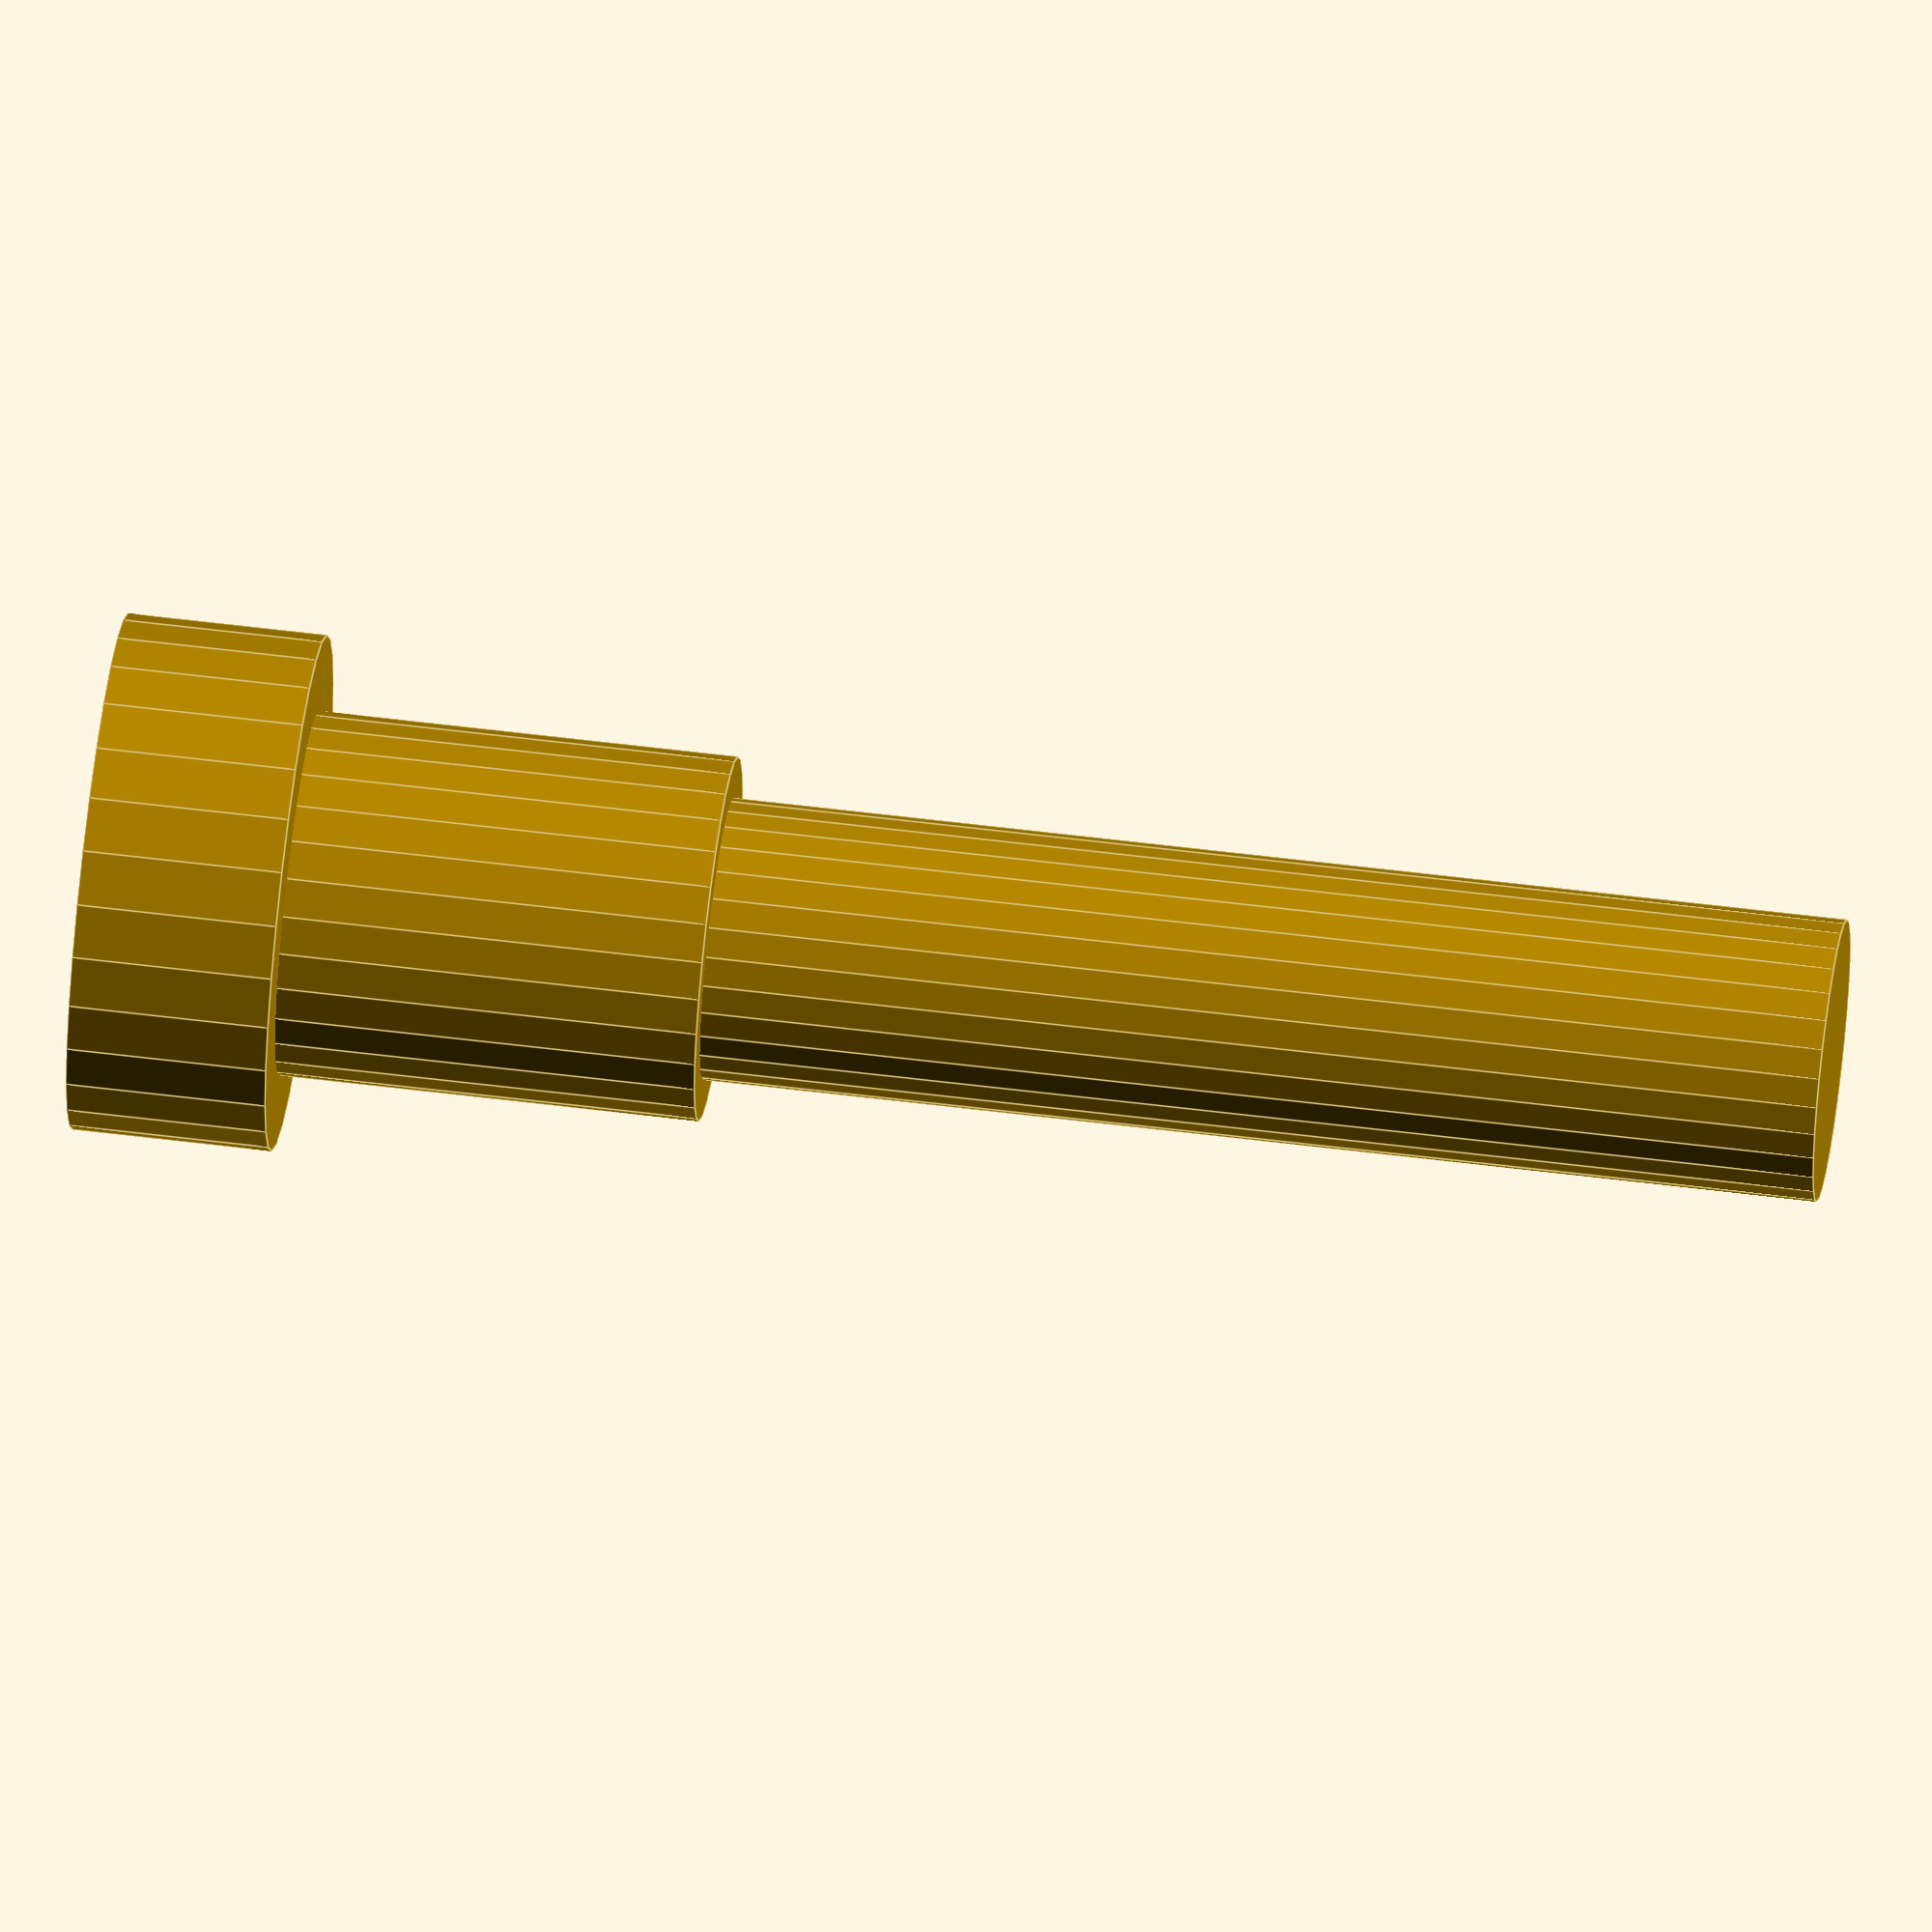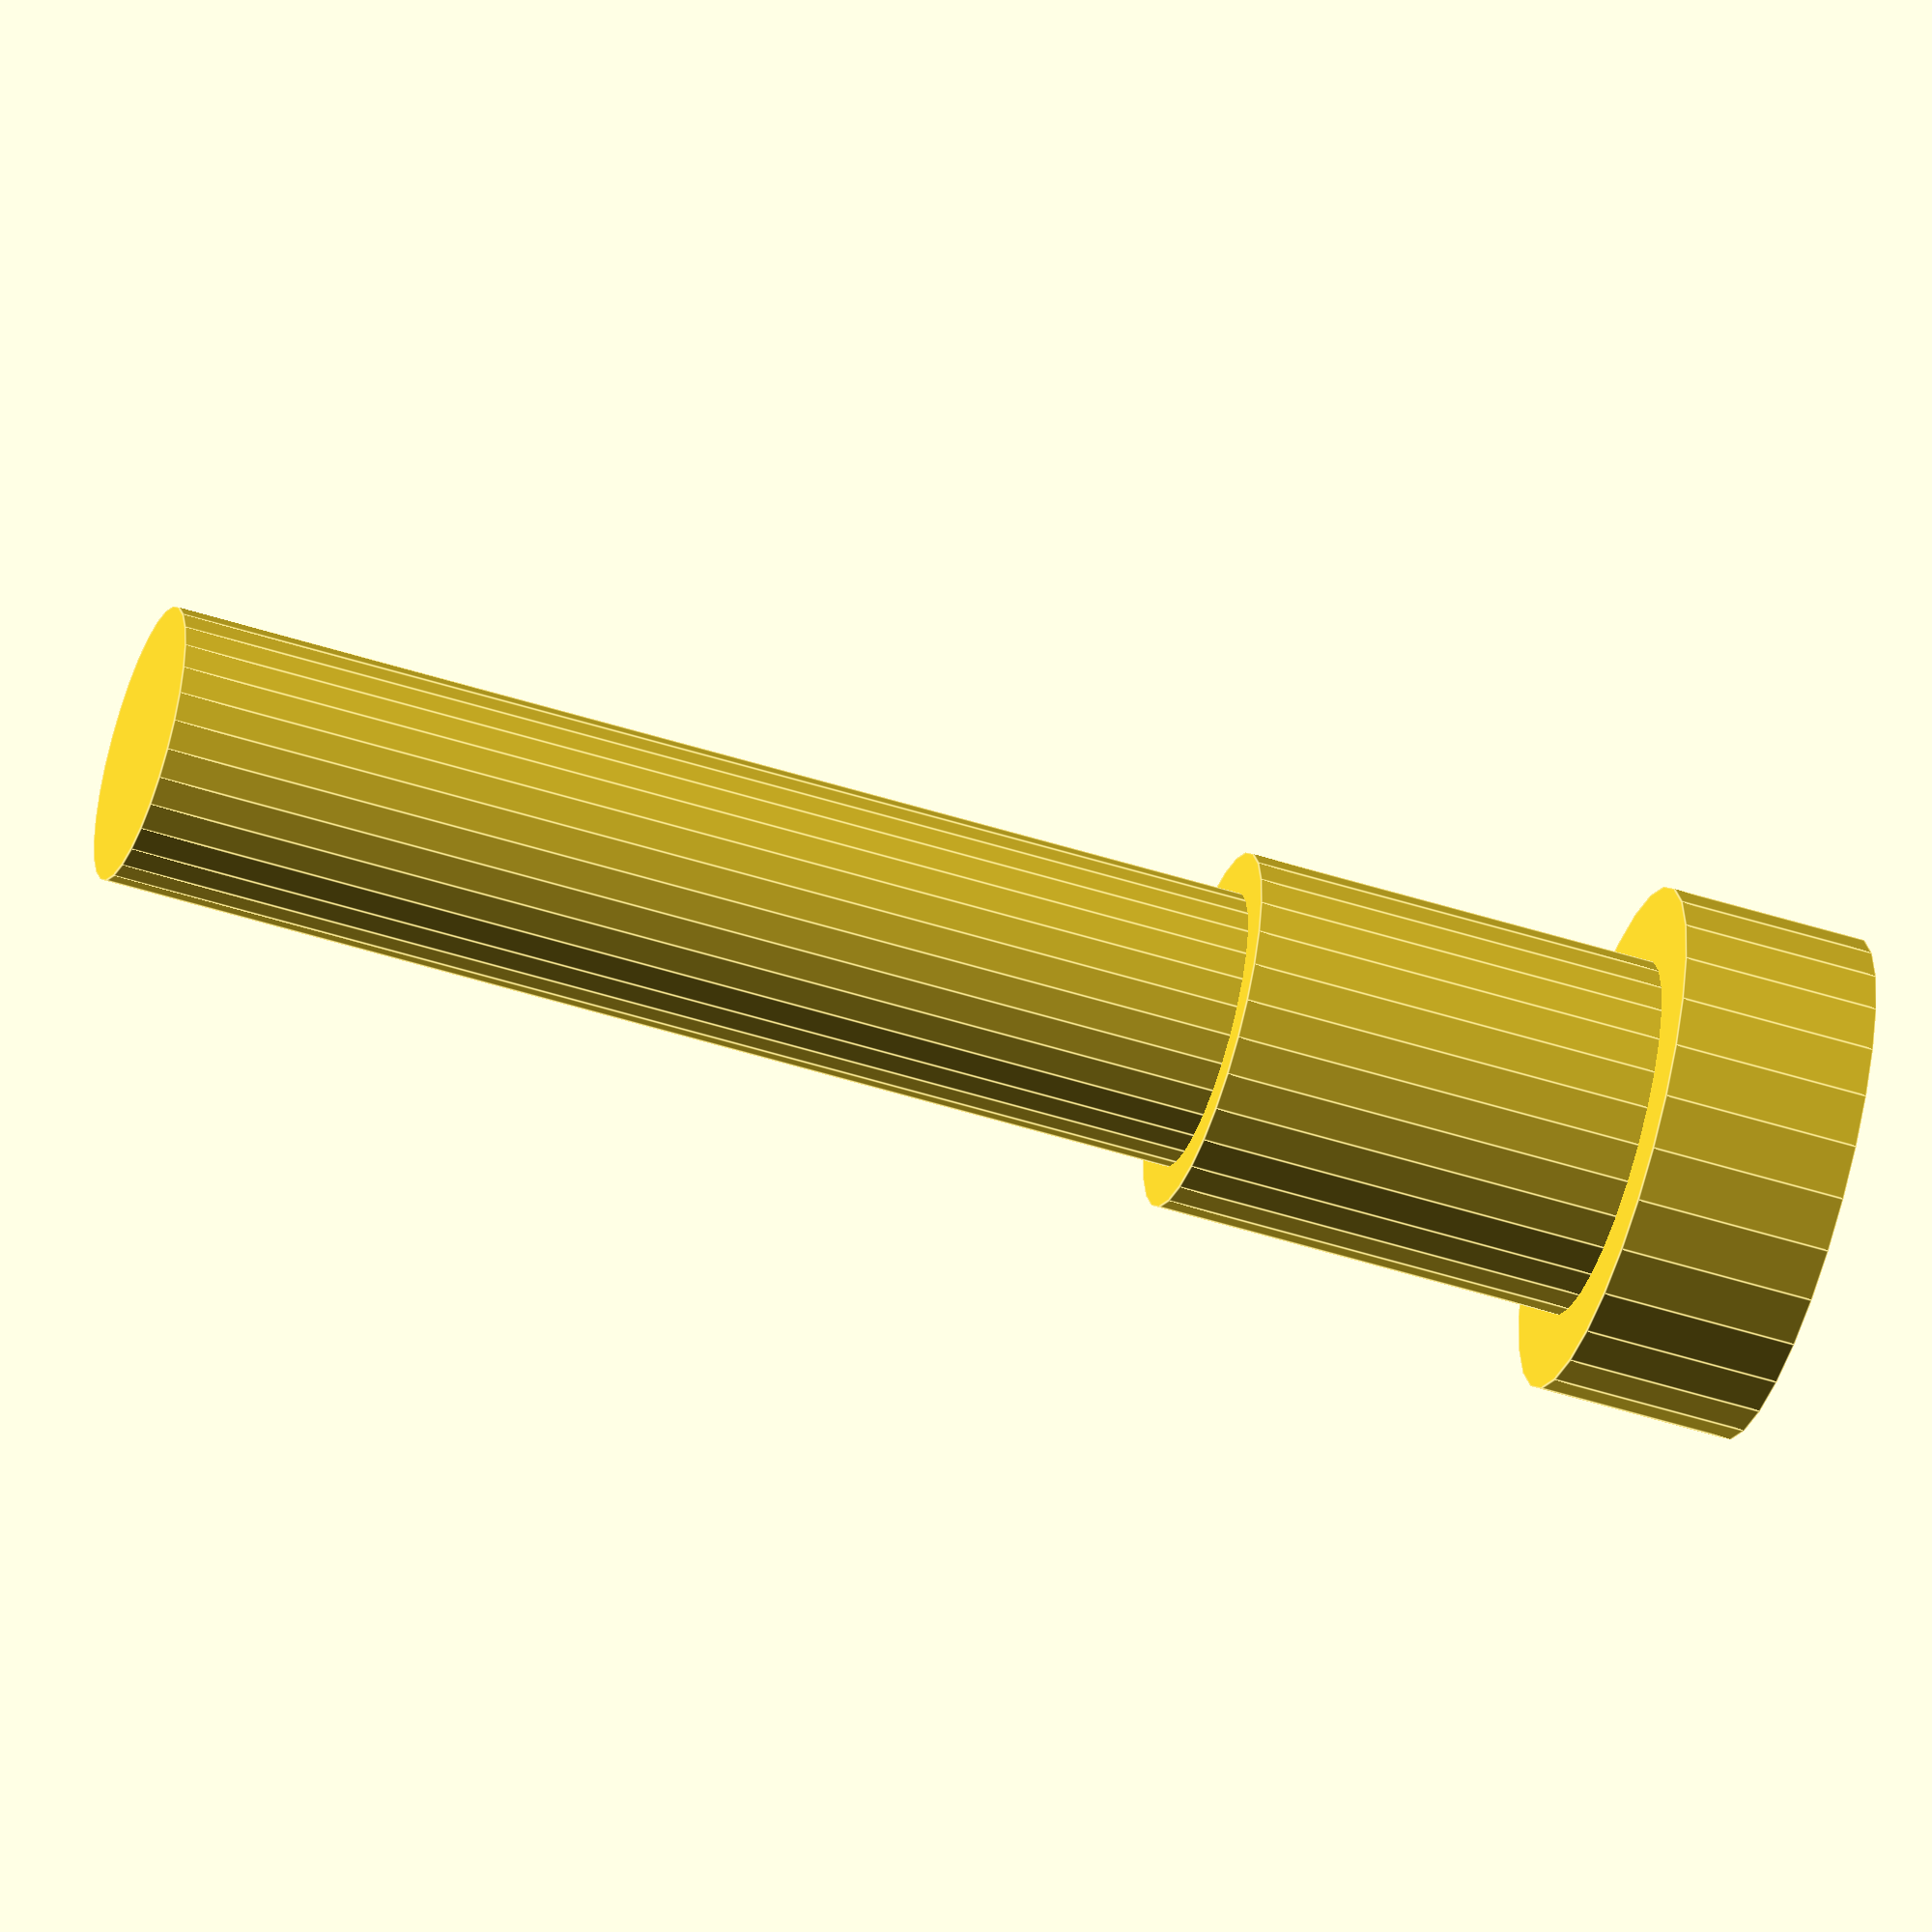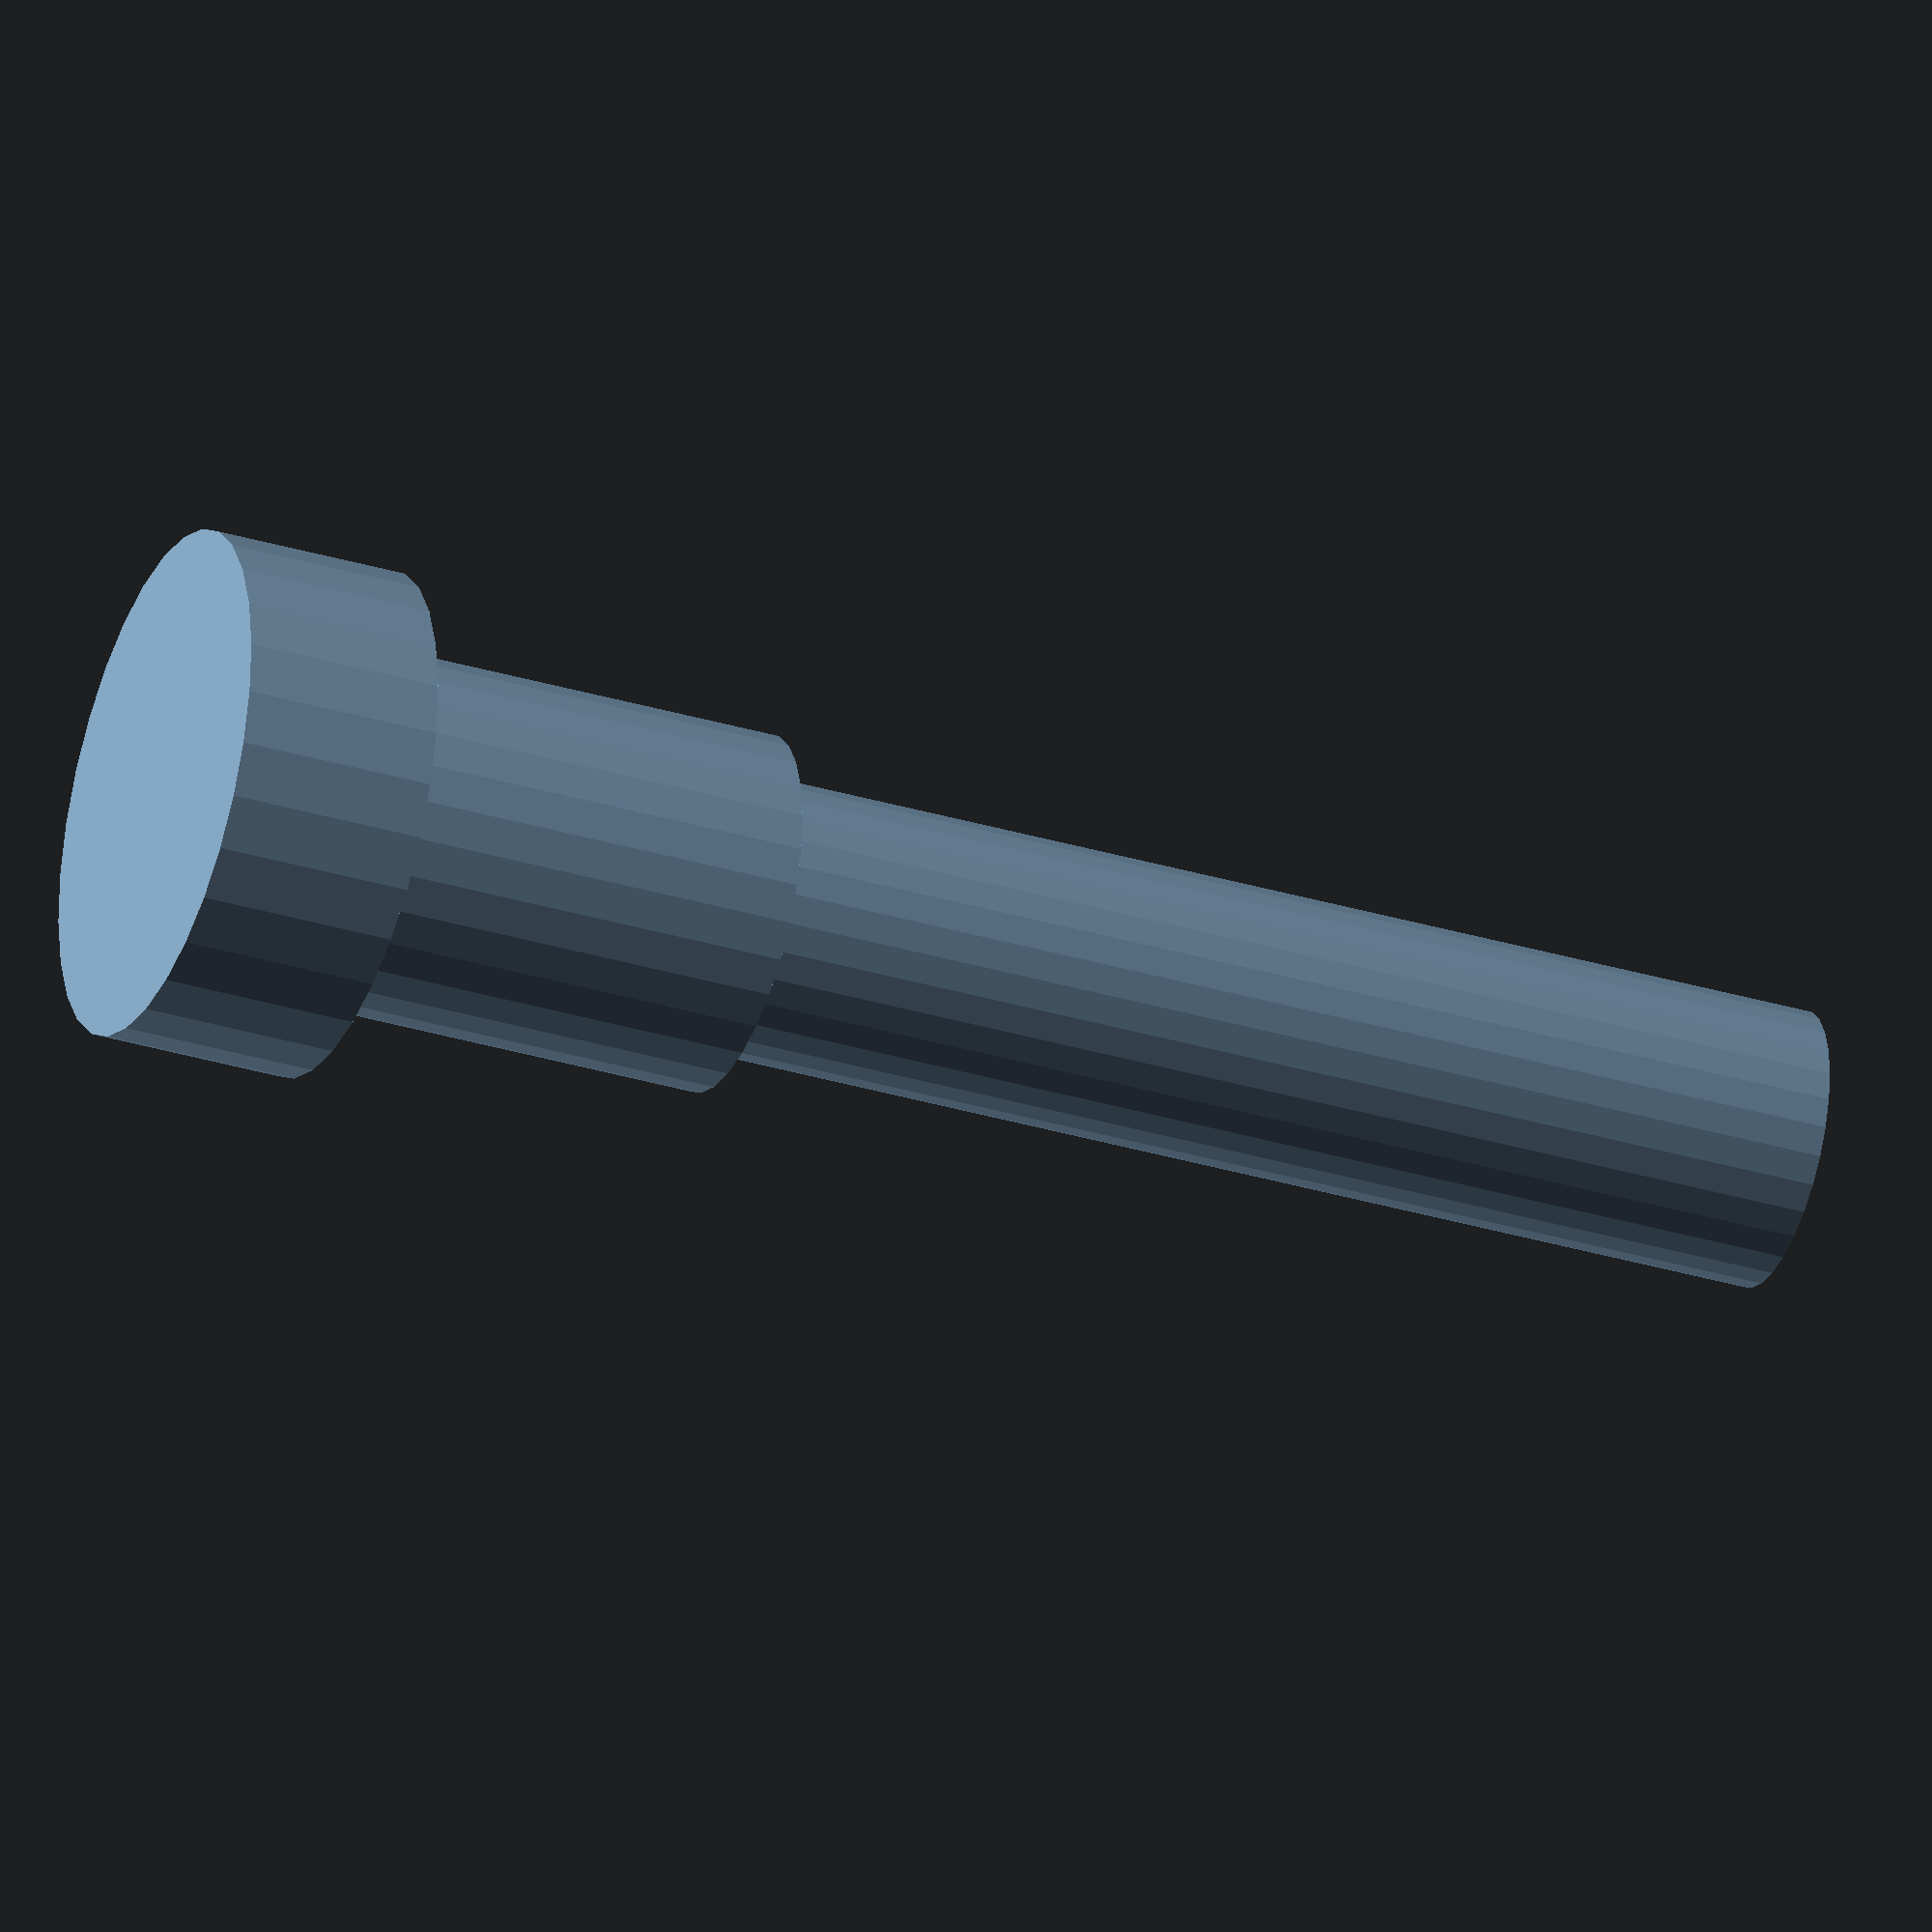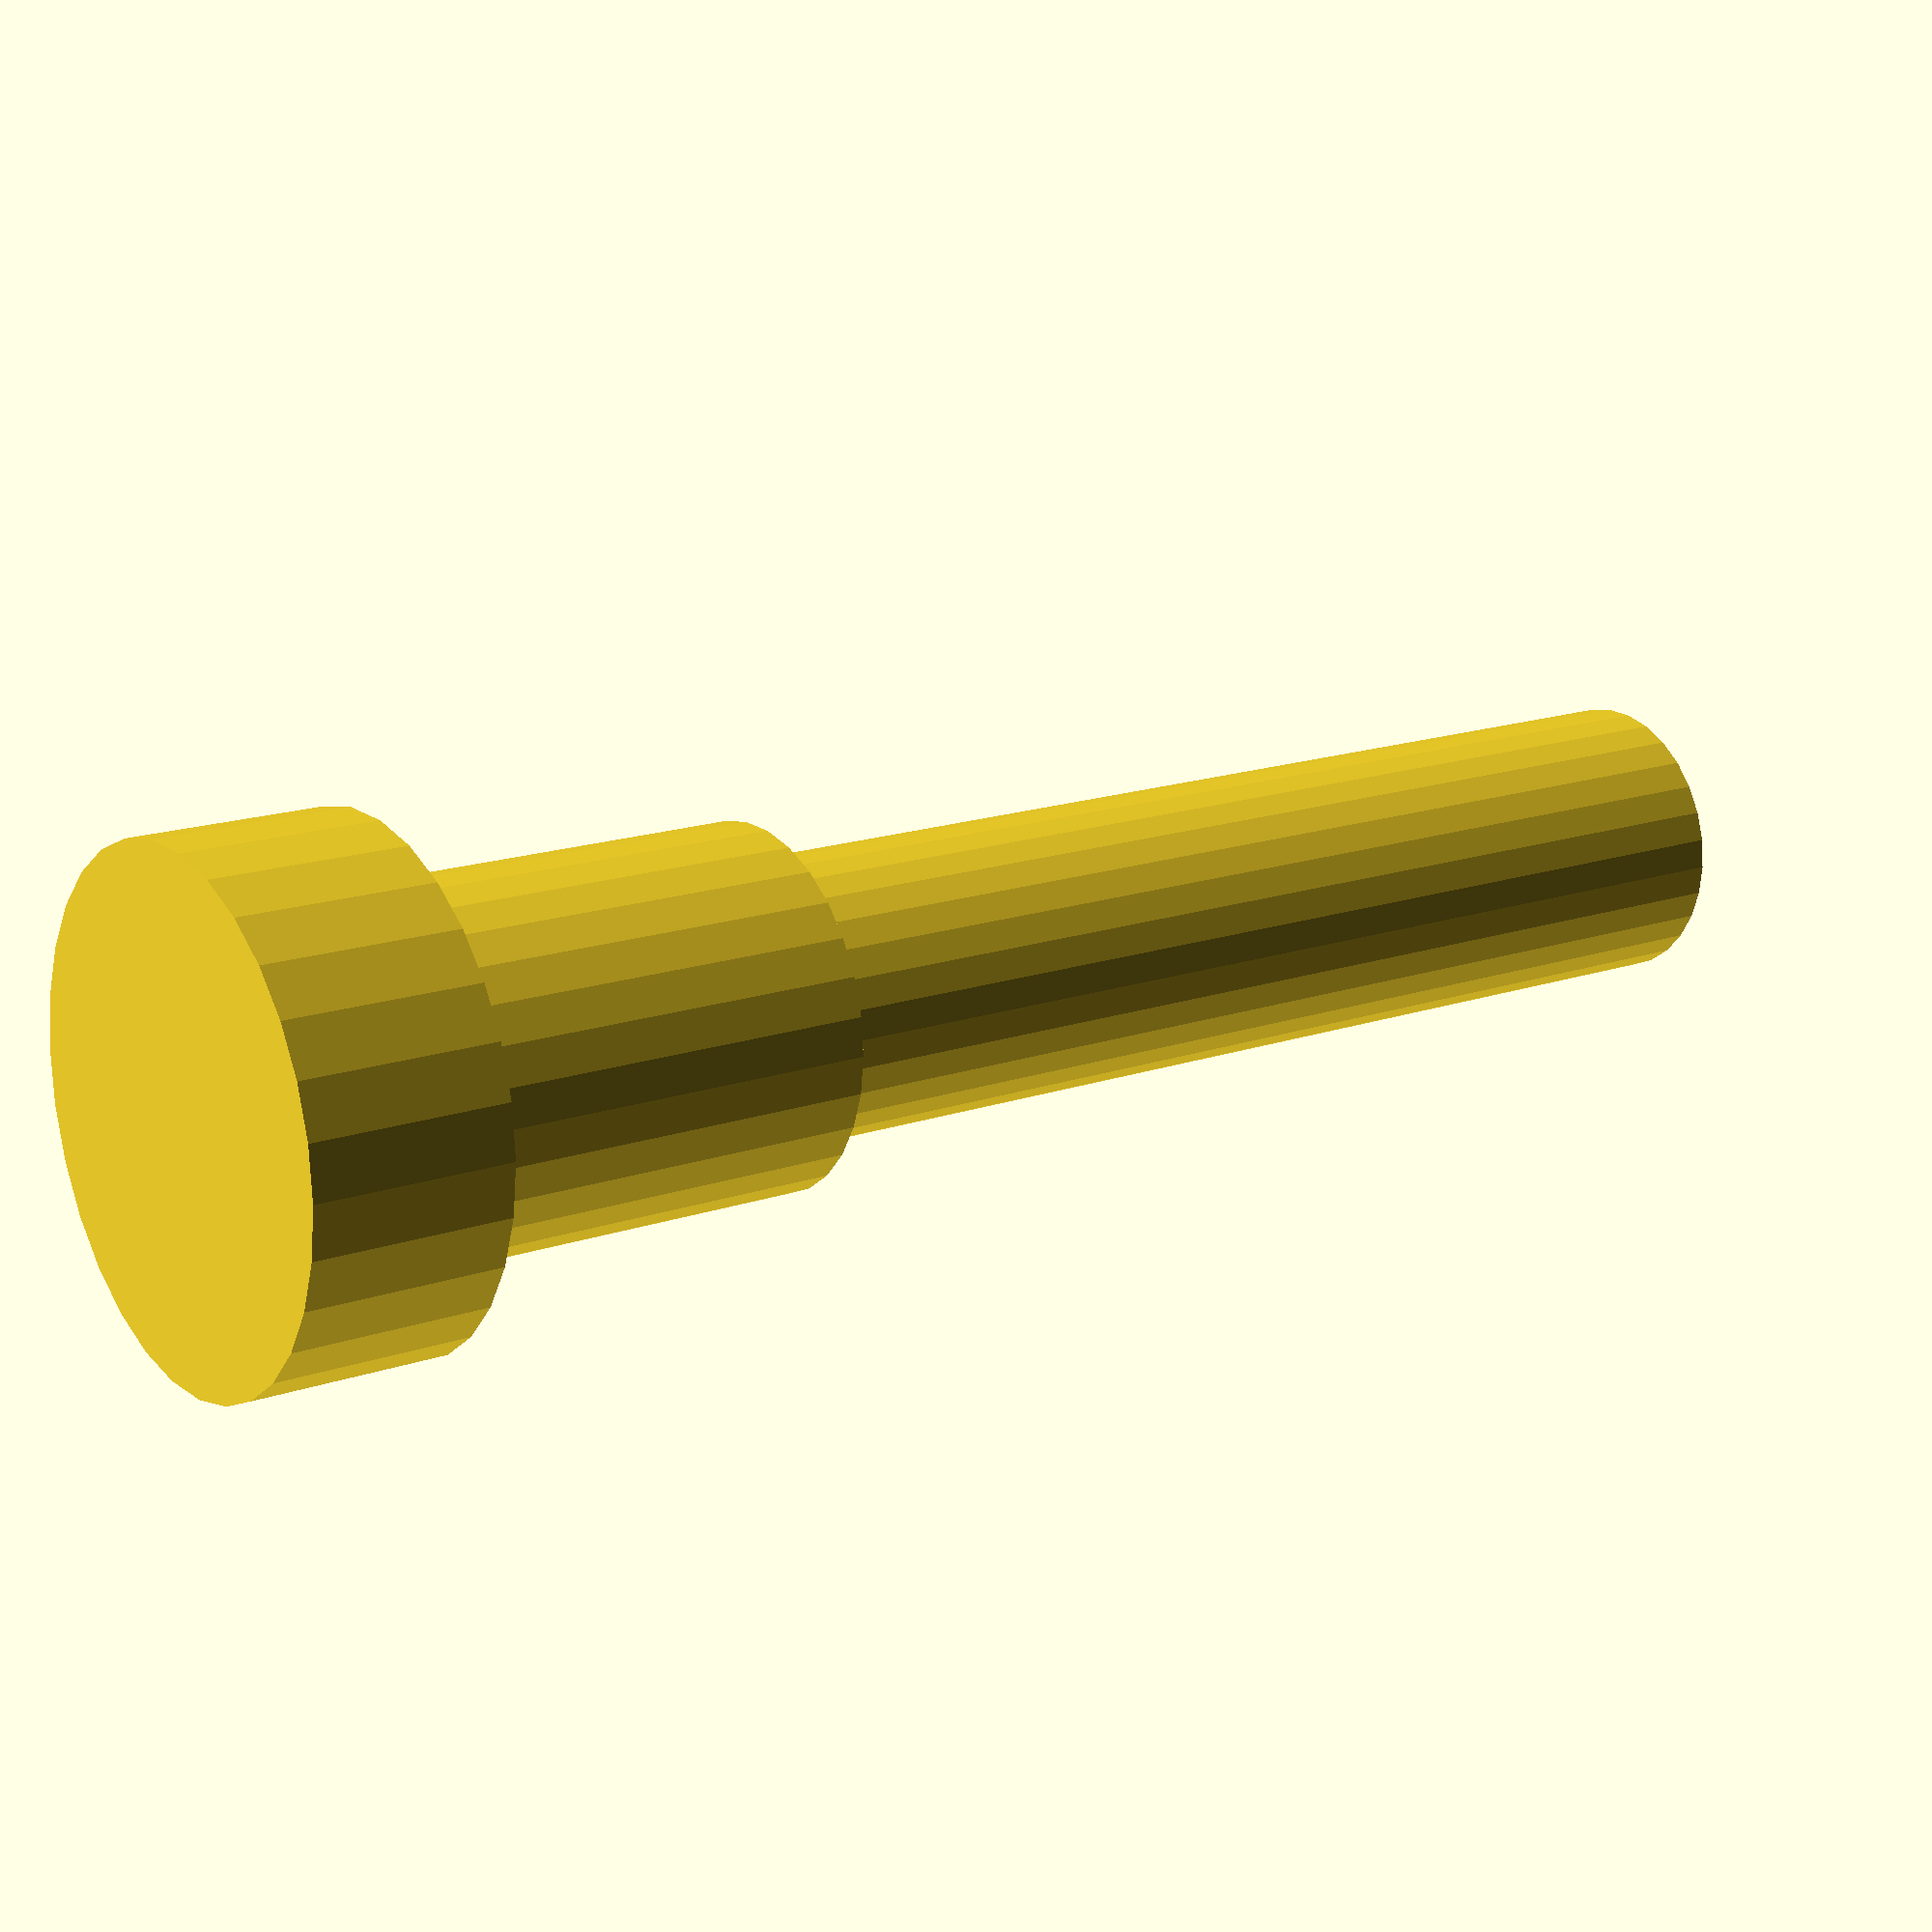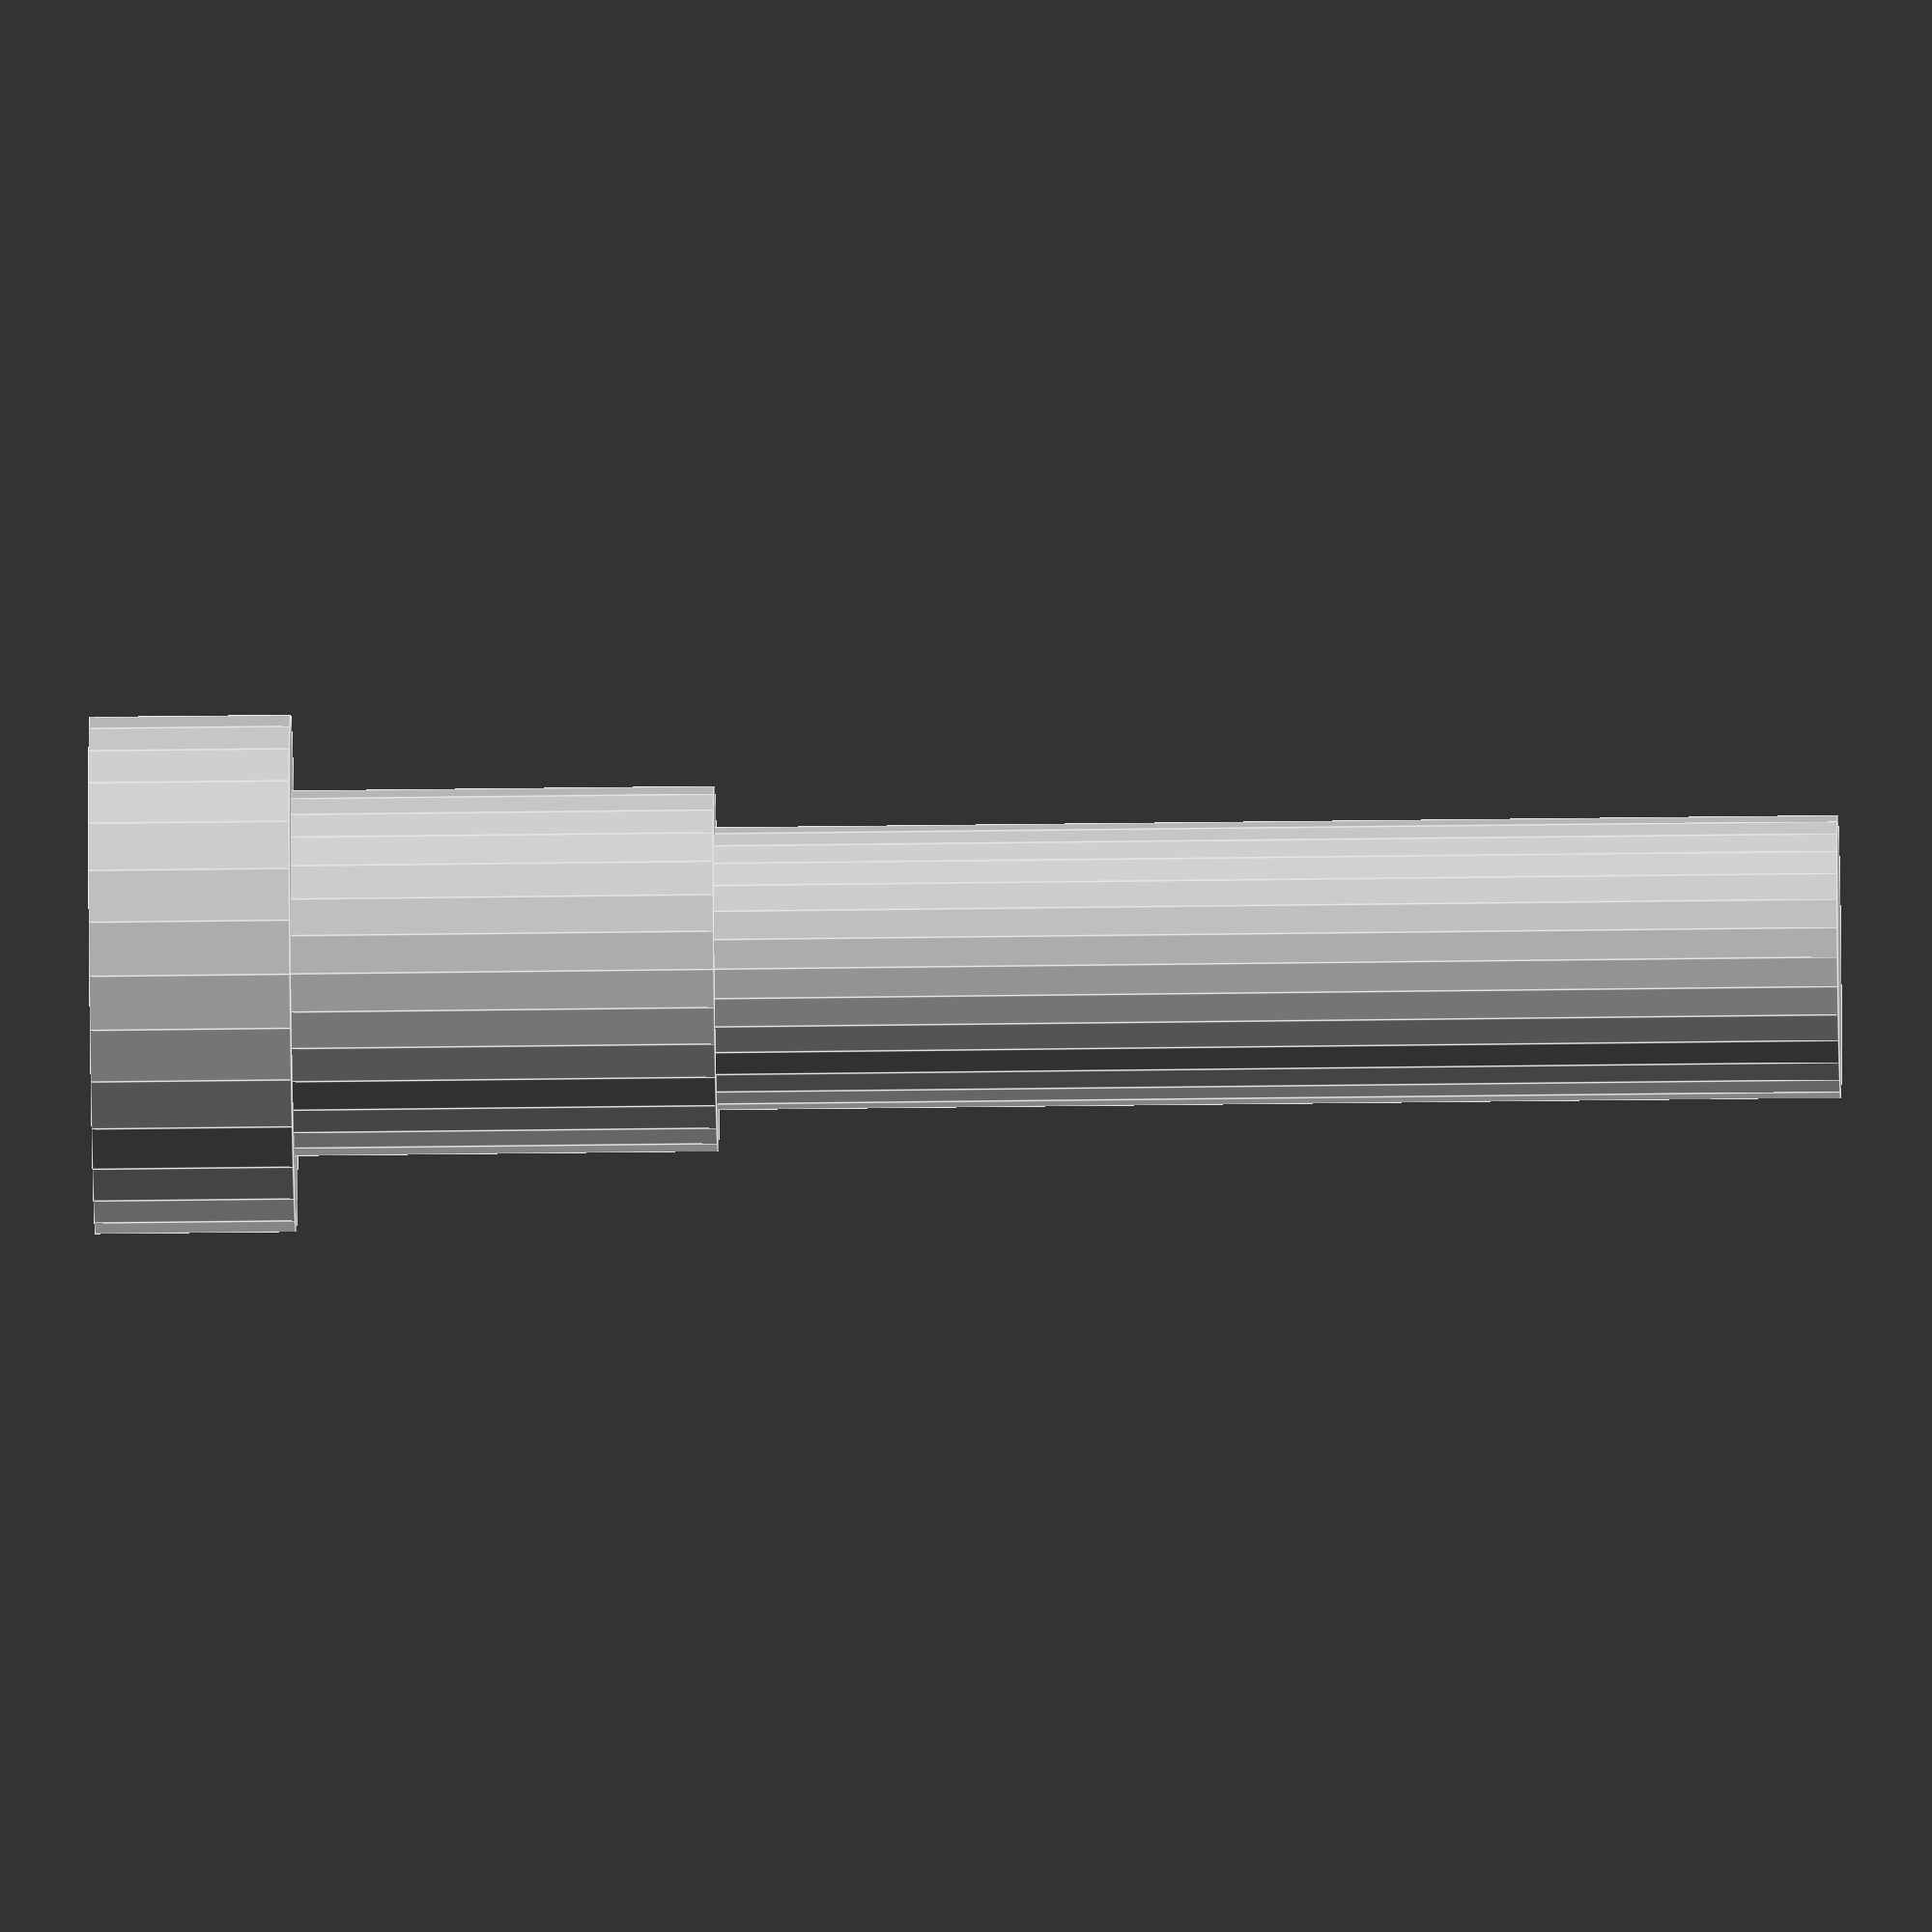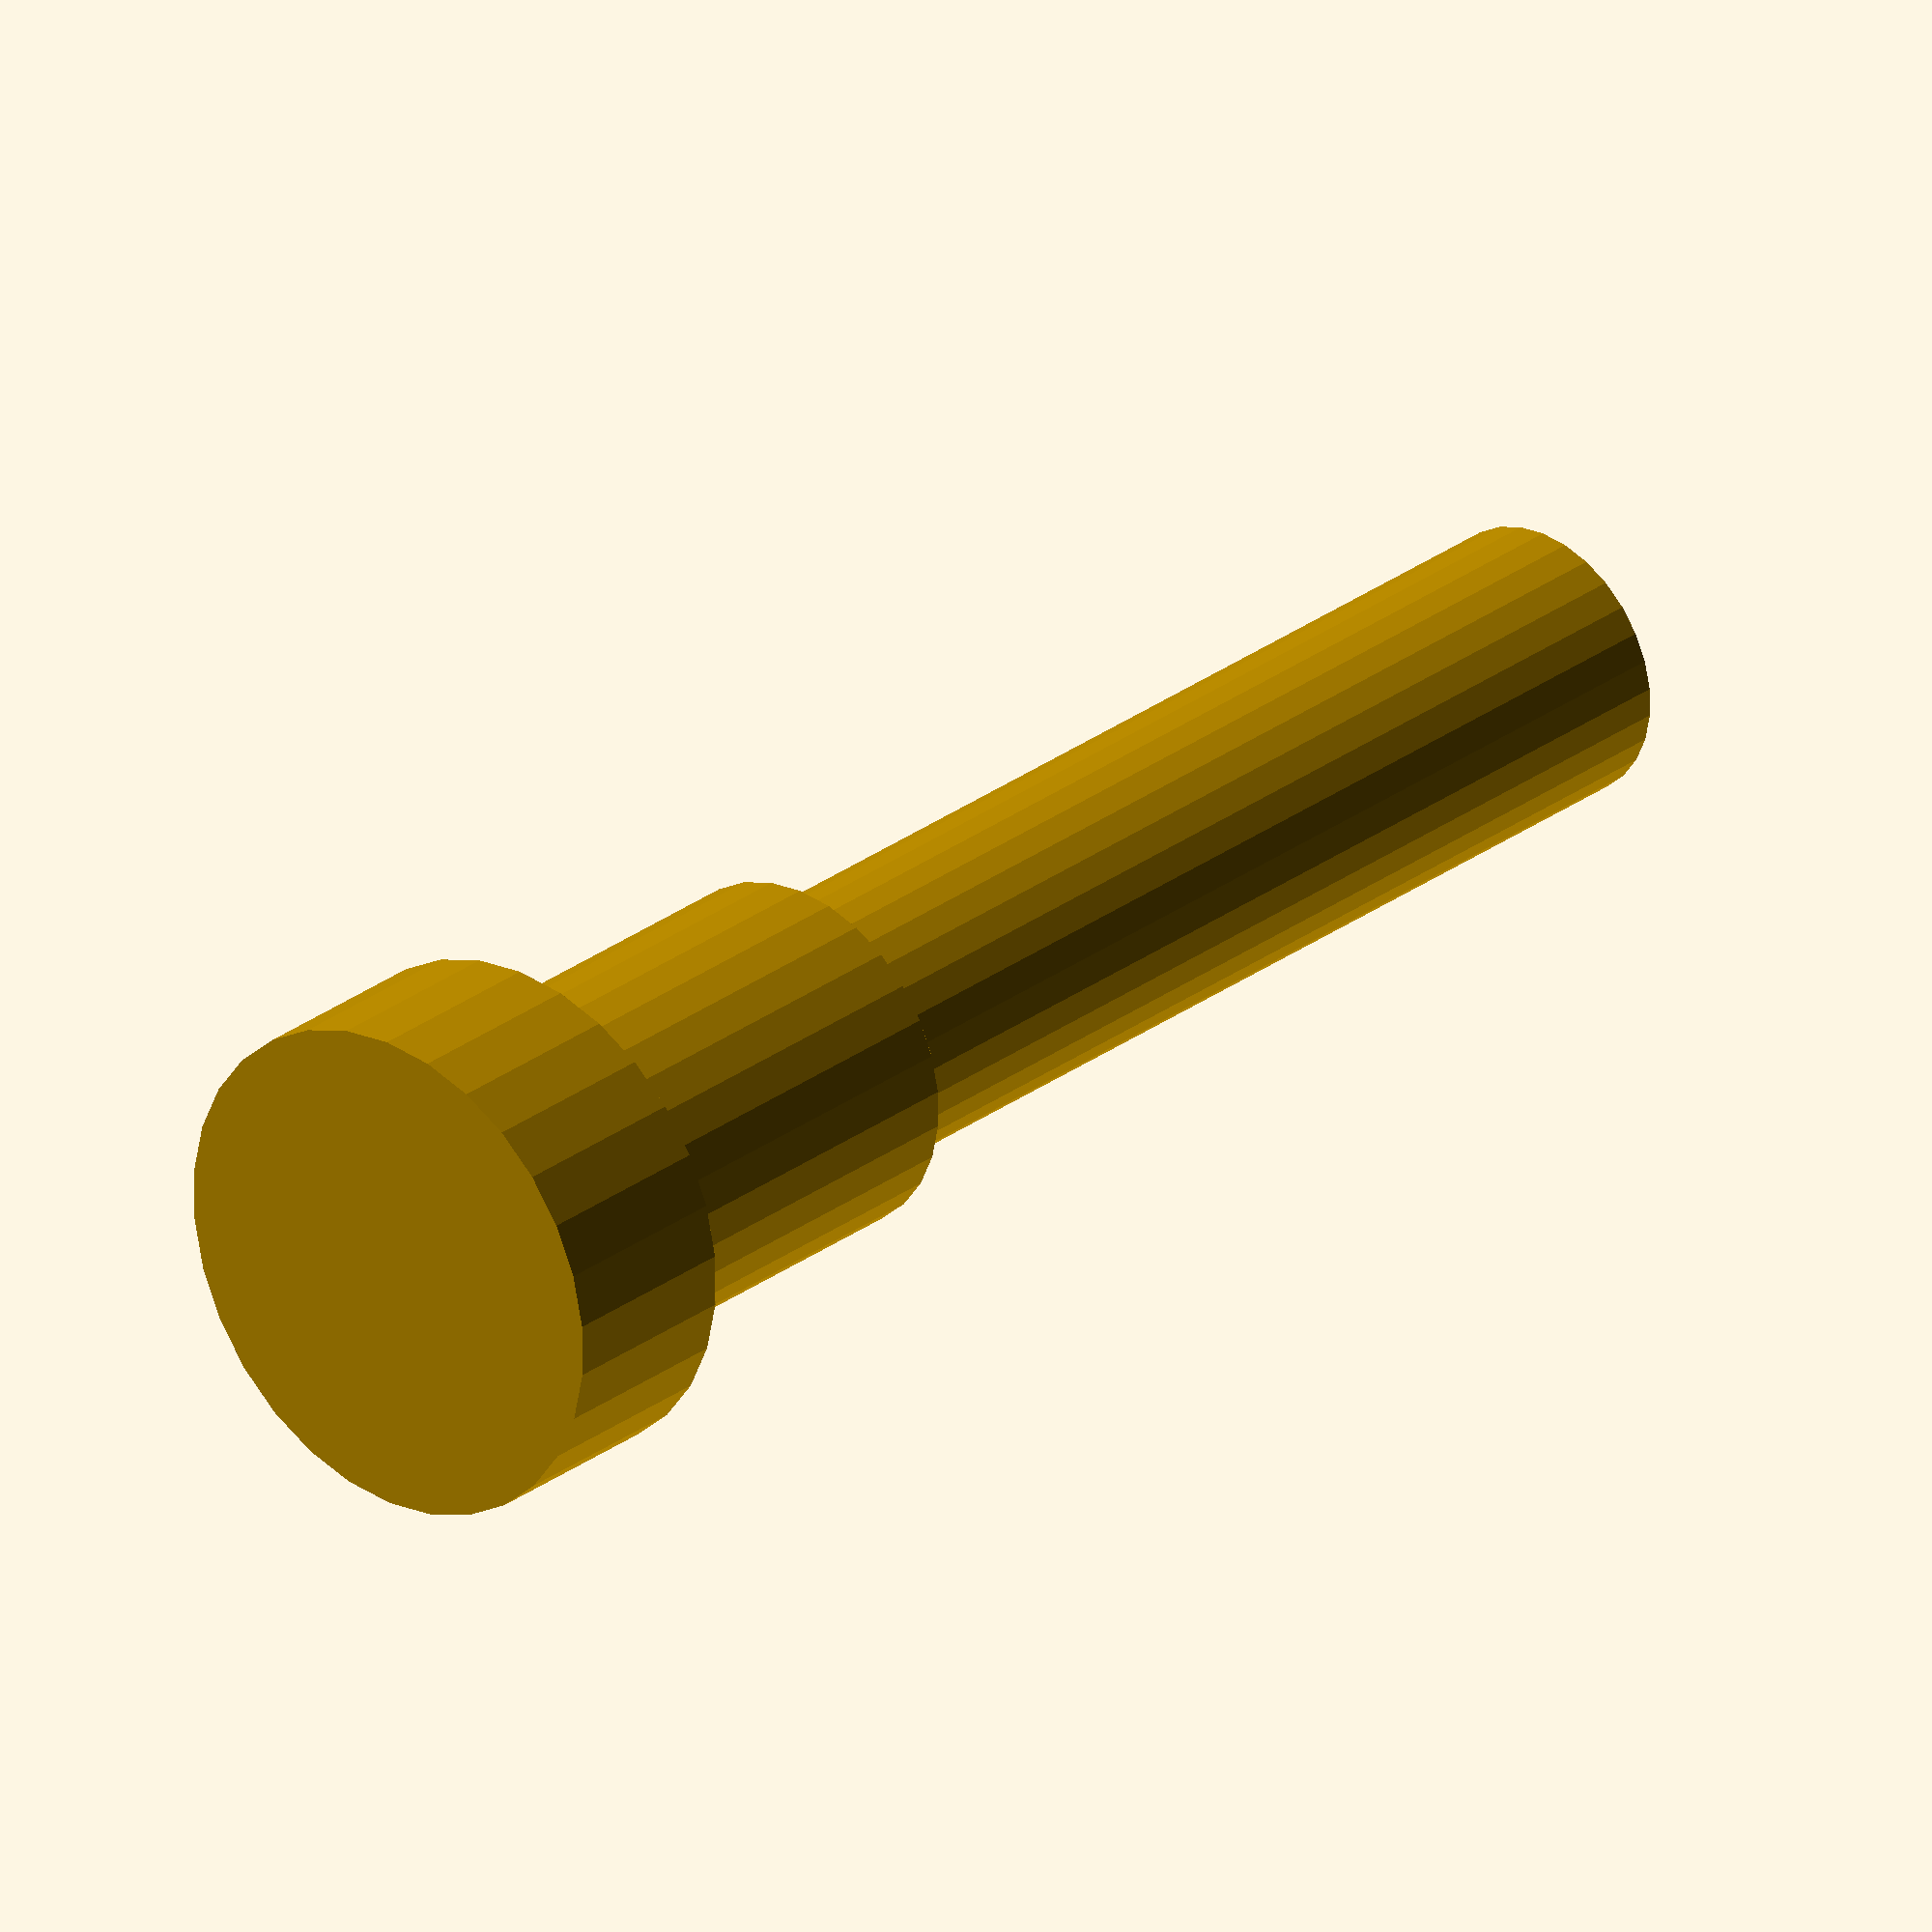
<openscad>
//This is modelling a plastic screw being used as a bolt, and it's got a thicker bit so that it can slide through one side of the grip and then grab onto the other

function HiLoBoltOuterDiameter(3dPrinterTolerance=.4) = 4.5 + 3dPrinterTolerance*2;
function HiLoBoltDiameter(3dPrinterTolerance=.4)= 3.3 + 3dPrinterTolerance*2;
function HiLoBoltLength(3dPrinterTolerance=.4)= 22 + 3dPrinterTolerance;
function HiLoBoltHeadDiameter(3dPrinterTolerance=.4)= 6.7 + 3dPrinterTolerance*2;
function HiLoBoltHeadHeight(3dPrinterTolerance=.4)= 2.5 + 3dPrinterTolerance;

//err on the side of larger tolerances for bolts

module HiLoBolt(3dPrinterTolerance=.4, PlasticWidth=4.2)
{
	union()
	{
		translate([0,0,-HiLoBoltLength(3dPrinterTolerance)])
		{
			translate([0,0,.1])
				union()
				{
					cylinder(h=HiLoBoltLength(3dPrinterTolerance), r=HiLoBoltDiameter(3dPrinterTolerance)/2, $fn=30);
					translate([0,0,HiLoBoltLength(3dPrinterTolerance)-(PlasticWidth+2)])
					{
						cylinder(h=PlasticWidth+2, r=HiLoBoltOuterDiameter(3dPrinterTolerance)/2, $fn=30);
					}
				}
		}
		
		cylinder(h=HiLoBoltHeadHeight(3dPrinterTolerance), r=HiLoBoltHeadDiameter(3dPrinterTolerance)/2,$fn=30);
	}
}



HiLoBolt(.4,4.2);
</openscad>
<views>
elev=125.0 azim=168.7 roll=82.4 proj=o view=edges
elev=231.9 azim=115.3 roll=288.9 proj=o view=edges
elev=34.4 azim=167.3 roll=68.2 proj=o view=solid
elev=343.8 azim=85.1 roll=54.5 proj=p view=solid
elev=38.4 azim=110.6 roll=91.0 proj=o view=edges
elev=152.1 azim=137.6 roll=138.6 proj=o view=solid
</views>
